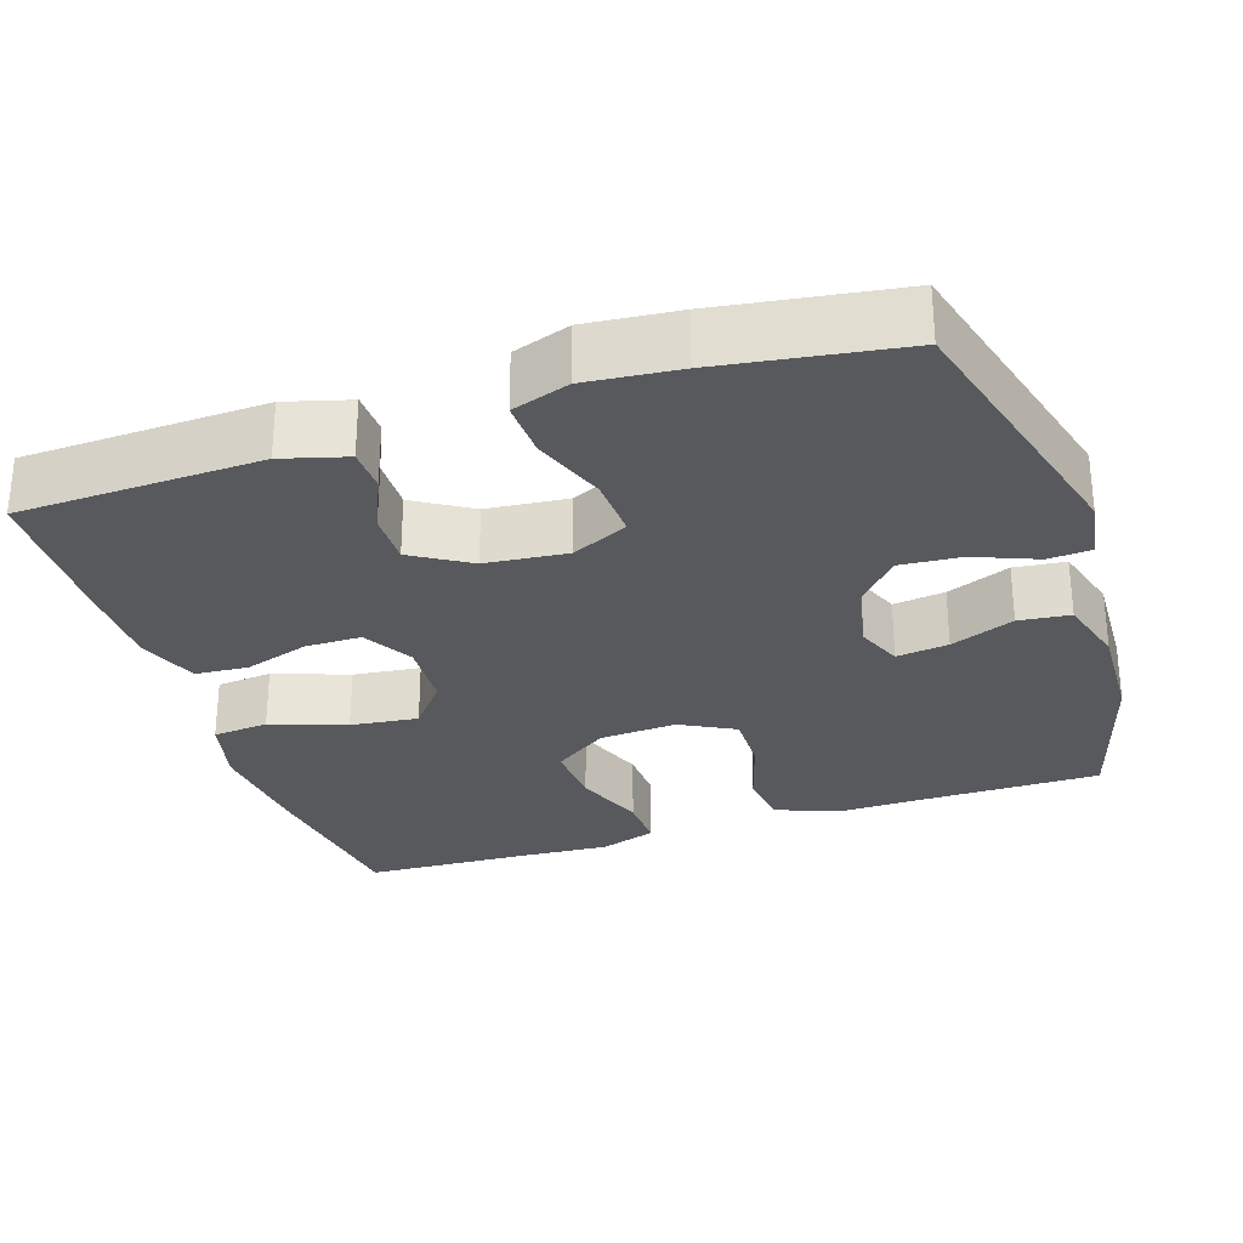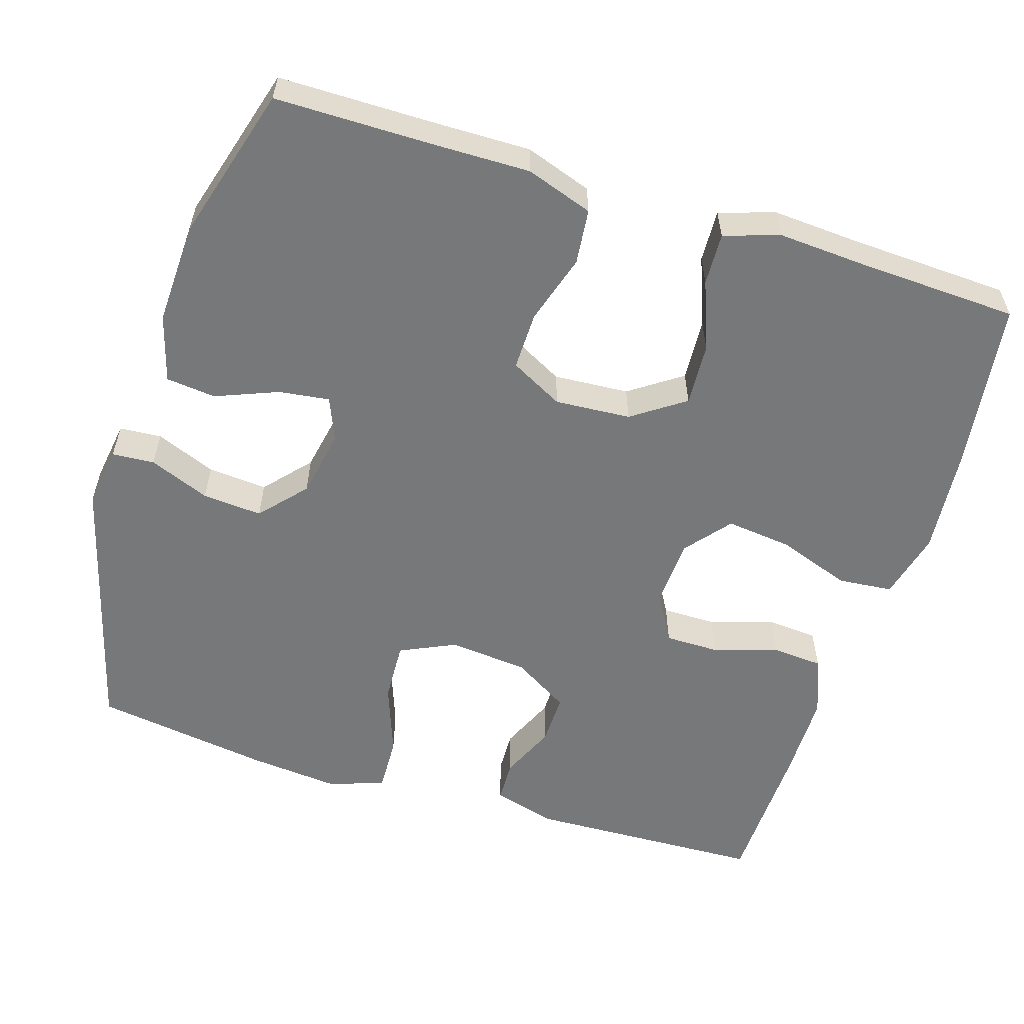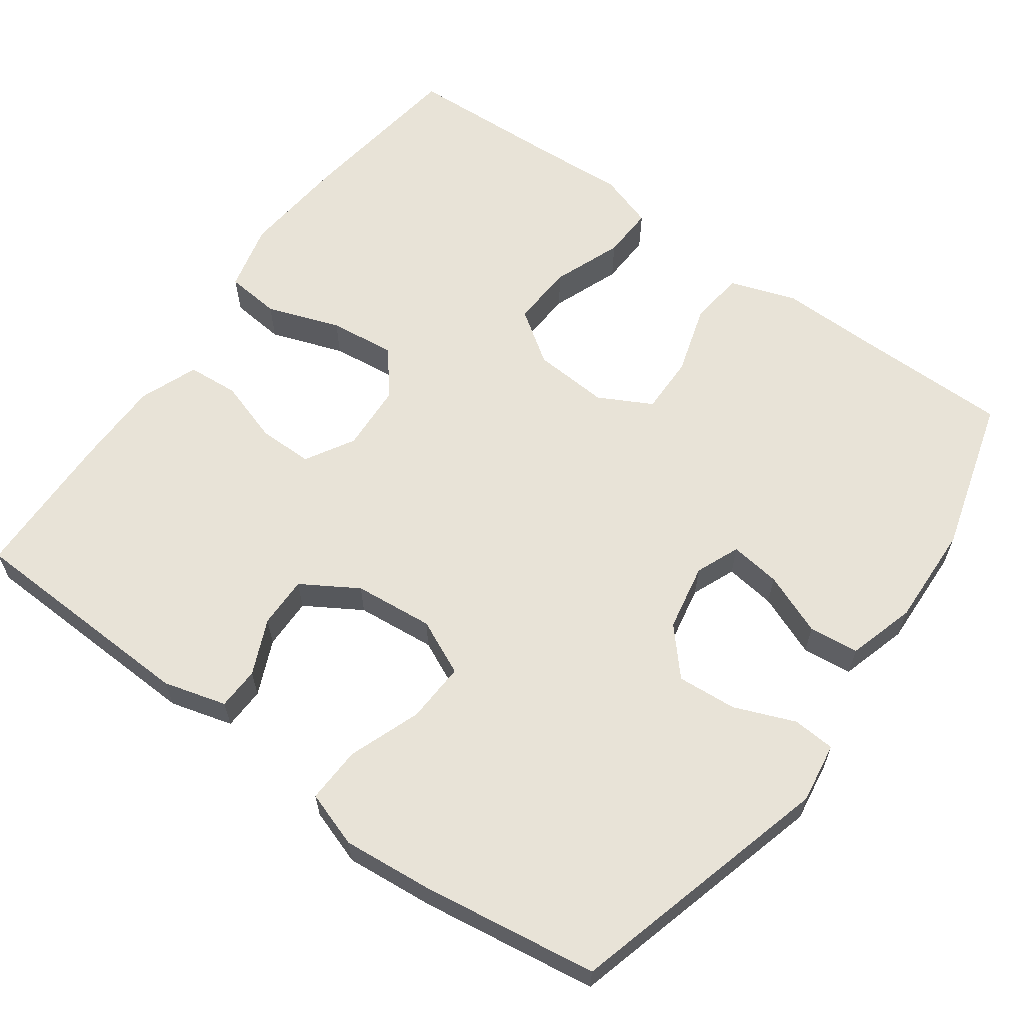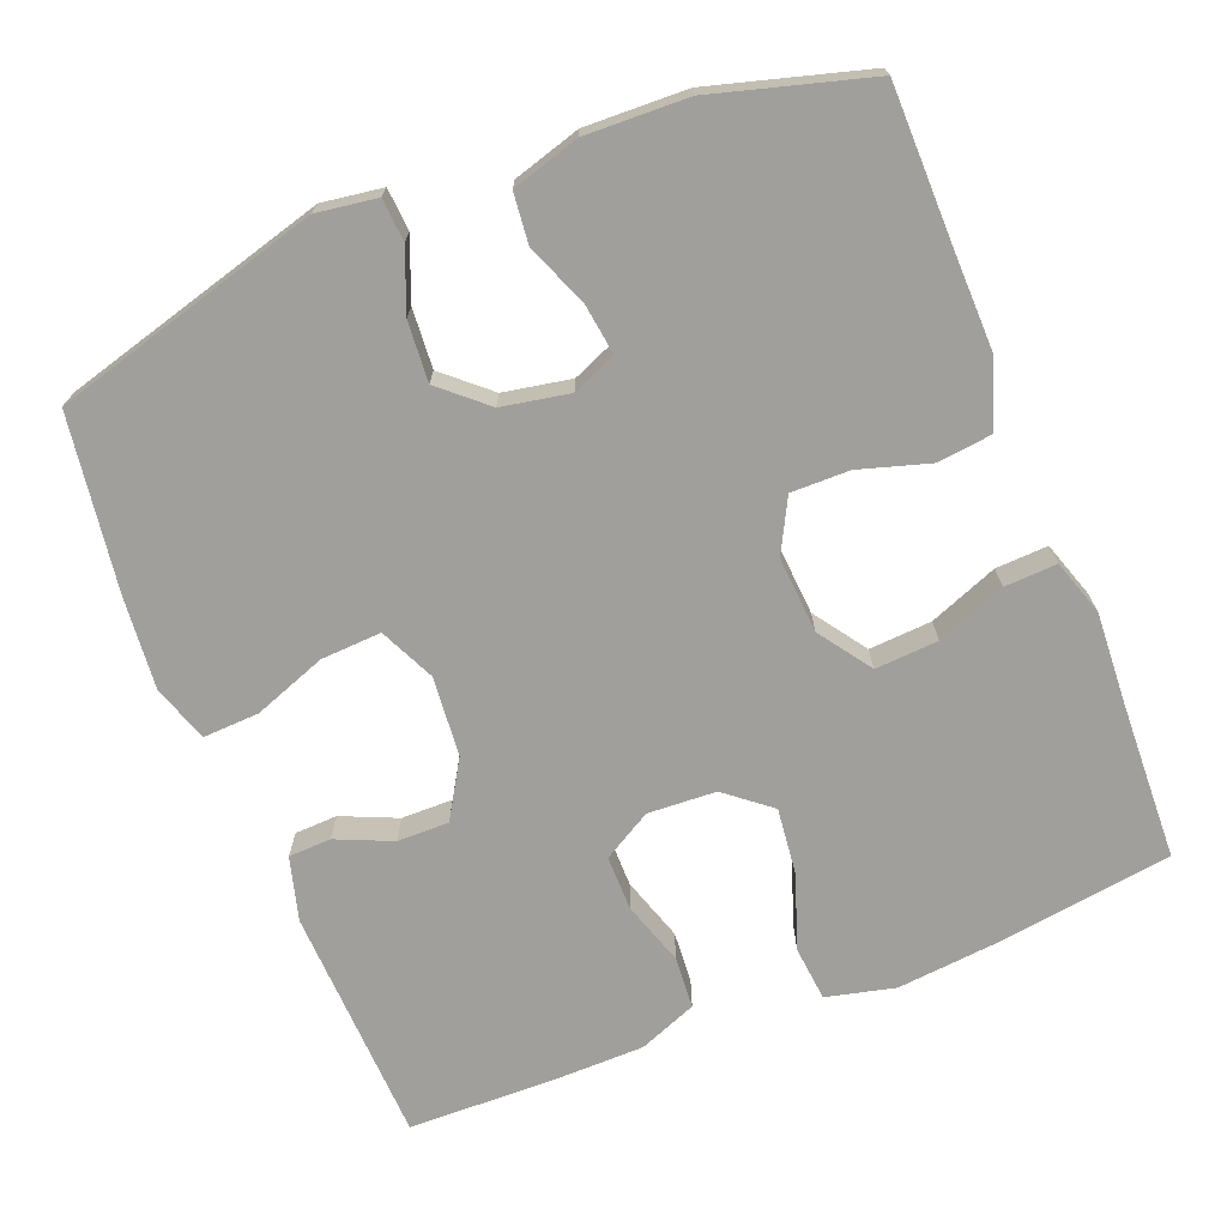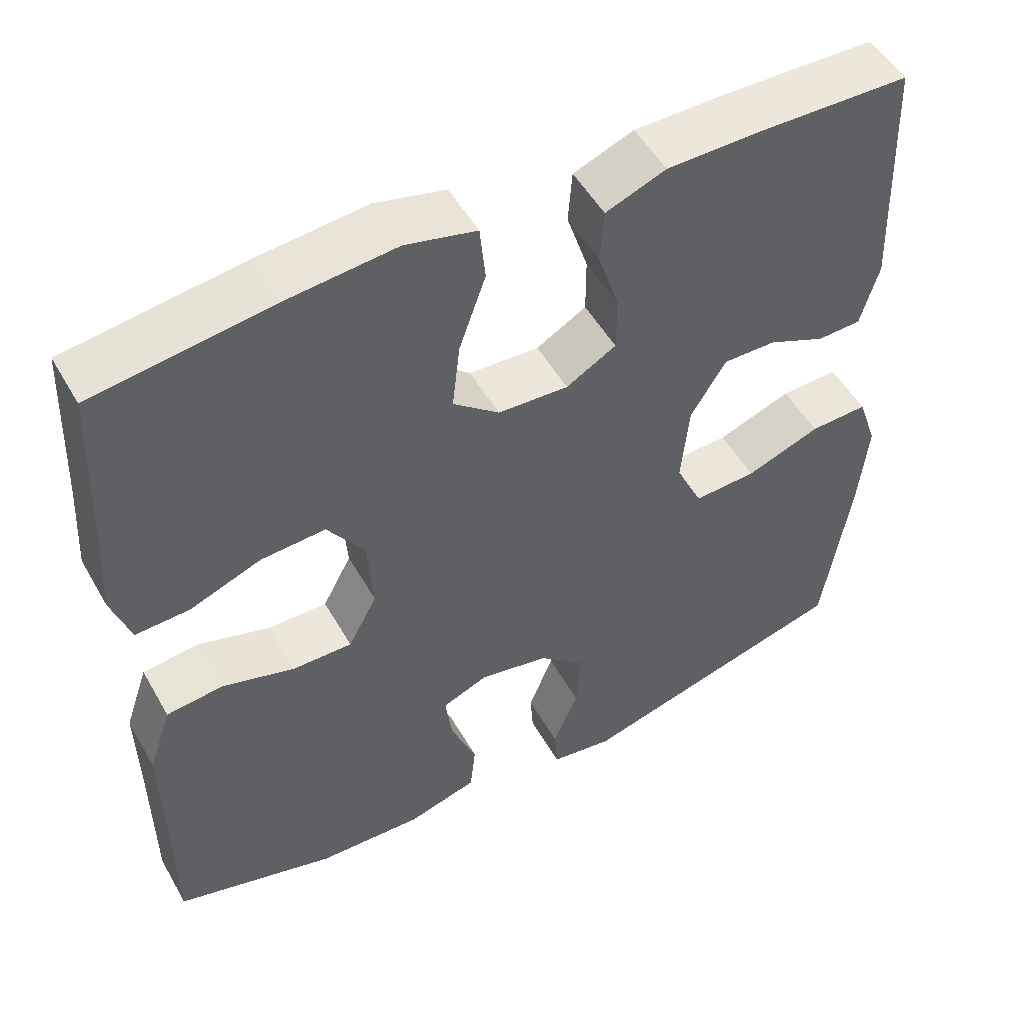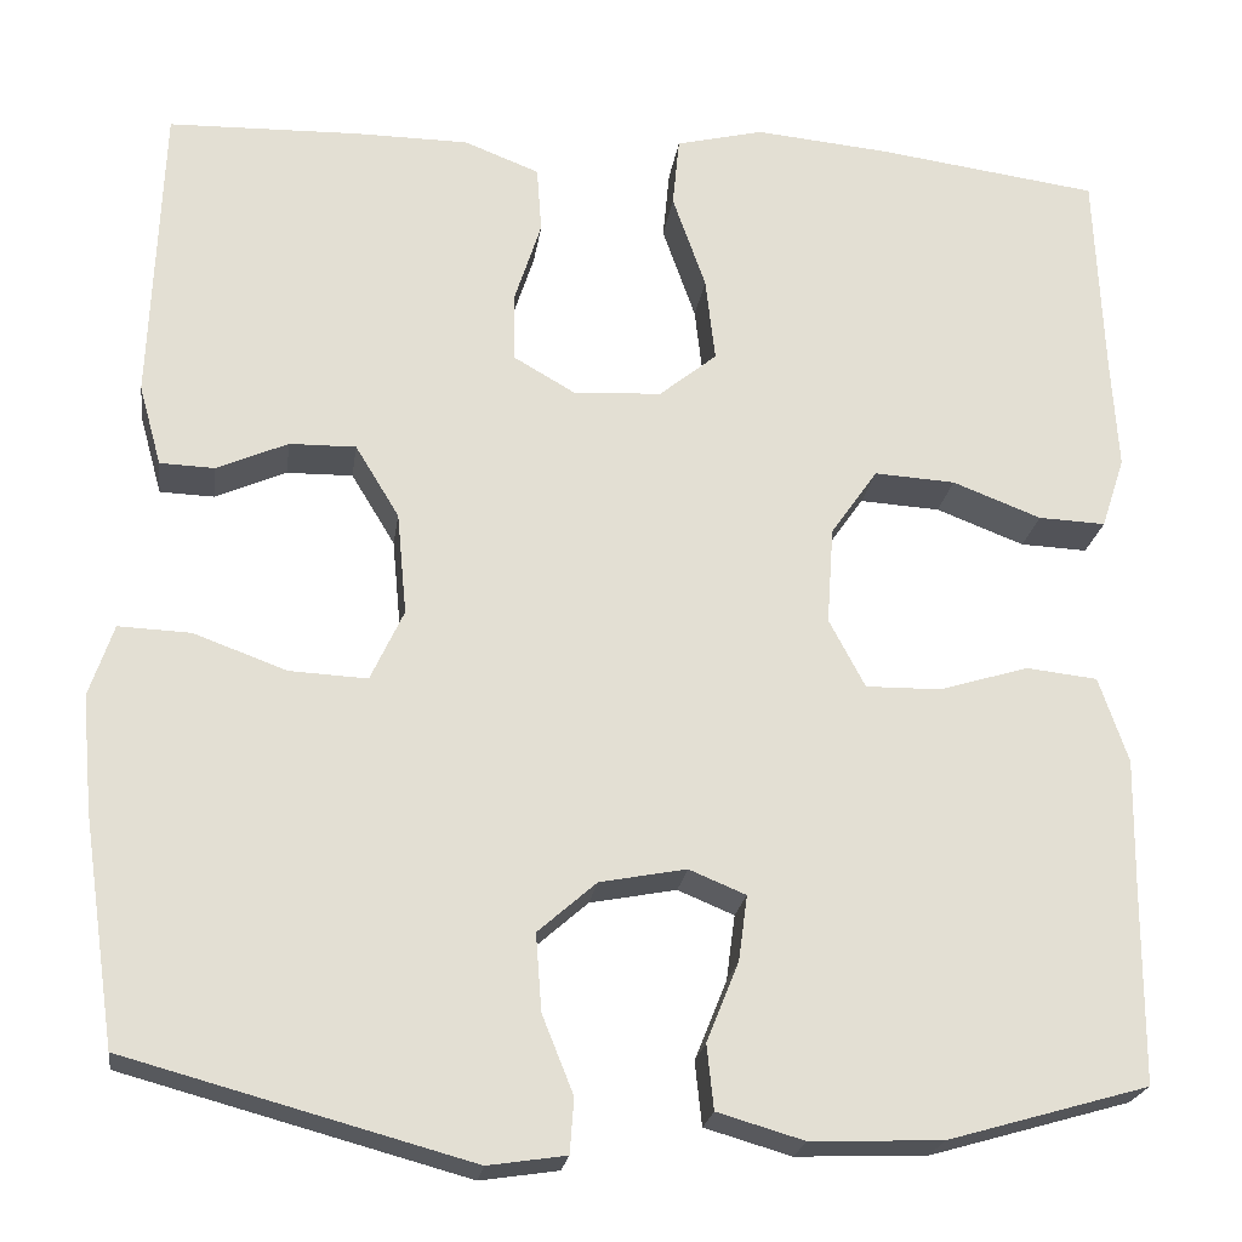
<metadata>
{"format":"obj","ext":"obj","renderer":"f3d","projection":"perspective","resolution":1024,"background":"white","views":[{"elev":-29.0,"azim":108.1,"up":"+Y"},{"elev":-57.3,"azim":-107.5,"up":"+Y"},{"elev":62.1,"azim":125.8,"up":"+Y"},{"elev":-71.2,"azim":-158.2,"up":"+Y"},{"elev":51.5,"azim":-29.0,"up":"+Z"},{"elev":-22.2,"azim":172.1,"up":"+Z"}]}
</metadata>
<code>
v 0.5 0.07 0.5
v 0.512 0.07 0.188
v 0.489 0.07 0.105
v 0.433 0.07 0.103
v 0.36 0.07 0.135
v 0.292 0.07 0.136
v 0.247 0.07 0.062
v 0.237 0.07 -0.043
v 0.271 0.07 -0.116
v 0.351 0.07 -0.112
v 0.446 0.07 -0.077
v 0.52 0.07 -0.074
v 0.545 0.07 -0.148
v 0.534 0.07 -0.267
v 0.5 0.07 -0.5
v 0.148 0.07 -0.596
v 0.068 0.07 -0.584
v 0.064 0.07 -0.528
v 0.096 0.07 -0.448
v 0.102 0.07 -0.369
v 0.042 0.07 -0.316
v -0.047 0.07 -0.299
v -0.105 0.07 -0.323
v -0.096 0.07 -0.39
v -0.063 0.07 -0.472
v -0.07 0.07 -0.538
v -0.159 0.07 -0.564
v -0.294 0.07 -0.559
v -0.5 0.07 -0.5
v -0.501 0.07 -0.297
v -0.503 0.07 -0.165
v -0.473 0.07 -0.077
v -0.4 0.07 -0.069
v -0.308 0.07 -0.097
v -0.231 0.07 -0.098
v -0.194 0.07 -0.028
v -0.201 0.07 0.072
v -0.249 0.07 0.141
v -0.332 0.07 0.136
v -0.423 0.07 0.101
v -0.492 0.07 0.098
v -0.516 0.07 0.171
v -0.509 0.07 0.287
v -0.5 0.07 0.5
v -0.273 0.07 0.531
v -0.134 0.07 0.544
v -0.044 0.07 0.522
v -0.037 0.07 0.45
v -0.071 0.07 0.353
v -0.081 0.07 0.266
v -0.022 0.07 0.218
v 0.068 0.07 0.213
v 0.132 0.07 0.25
v 0.132 0.07 0.322
v 0.105 0.07 0.406
v 0.11 0.07 0.474
v 0.187 0.07 0.504
v 0.303 0.07 0.505
v 0.5 0 0.5
v 0.512 0 0.188
v 0.489 0 0.105
v 0.433 0 0.103
v 0.36 0 0.135
v 0.292 0 0.136
v 0.247 0 0.062
v 0.237 0 -0.043
v 0.271 0 -0.116
v 0.351 0 -0.112
v 0.446 0 -0.077
v 0.52 0 -0.074
v 0.545 0 -0.148
v 0.534 0 -0.267
v 0.5 0 -0.5
v 0.148 0 -0.596
v 0.068 0 -0.584
v 0.064 0 -0.528
v 0.096 0 -0.448
v 0.102 0 -0.369
v 0.042 0 -0.316
v -0.047 0 -0.299
v -0.105 0 -0.323
v -0.096 0 -0.39
v -0.063 0 -0.472
v -0.07 0 -0.538
v -0.159 0 -0.564
v -0.294 0 -0.559
v -0.5 0 -0.5
v -0.501 0 -0.297
v -0.503 0 -0.165
v -0.473 0 -0.077
v -0.4 0 -0.069
v -0.308 0 -0.097
v -0.231 0 -0.098
v -0.194 0 -0.028
v -0.201 0 0.072
v -0.249 0 0.141
v -0.332 0 0.136
v -0.423 0 0.101
v -0.492 0 0.098
v -0.516 0 0.171
v -0.509 0 0.287
v -0.5 0 0.5
v -0.273 0 0.531
v -0.134 0 0.544
v -0.044 0 0.522
v -0.037 0 0.45
v -0.071 0 0.353
v -0.081 0 0.266
v -0.022 0 0.218
v 0.068 0 0.213
v 0.132 0 0.25
v 0.132 0 0.322
v 0.105 0 0.406
v 0.11 0 0.474
v 0.187 0 0.504
v 0.303 0 0.505
f 54 55 56 57
f 53 54 57 58
f 46 47 48 49
f 46 49 50
f 43 44 45 46
f 43 46 50
f 42 43 50 51
f 39 40 41 42
f 38 39 42 51
f 31 32 33 34
f 30 31 34 35
f 29 30 35
f 28 29 35
f 27 28 35 36
f 24 25 26 27
f 23 24 27 36
f 16 17 18 19
f 16 19 20
f 15 16 20
f 14 15 20 21
f 10 11 12 13
f 9 10 13 14
f 2 3 4 5
f 2 5 6
f 53 58 1 2
f 52 53 2 6
f 37 38 51 52
f 37 52 6 7
f 22 23 36 37
f 22 37 7 8
f 9 14 21 22
f 8 9 22
f 115 114 113 112
f 116 115 112 111
f 107 106 105 104
f 108 107 104
f 104 103 102 101
f 108 104 101
f 109 108 101 100
f 100 99 98 97
f 109 100 97 96
f 92 91 90 89
f 93 92 89 88
f 93 88 87
f 93 87 86
f 94 93 86 85
f 85 84 83 82
f 94 85 82 81
f 77 76 75 74
f 78 77 74
f 78 74 73
f 79 78 73 72
f 71 70 69 68
f 72 71 68 67
f 63 62 61 60
f 64 63 60
f 60 59 116 111
f 64 60 111 110
f 110 109 96 95
f 65 64 110 95
f 95 94 81 80
f 66 65 95 80
f 80 79 72 67
f 80 67 66
f 1 59 60 2
f 2 60 61 3
f 3 61 62 4
f 4 62 63 5
f 5 63 64 6
f 6 64 65 7
f 7 65 66 8
f 8 66 67 9
f 9 67 68 10
f 10 68 69 11
f 11 69 70 12
f 12 70 71 13
f 13 71 72 14
f 14 72 73 15
f 15 73 74 16
f 16 74 75 17
f 17 75 76 18
f 18 76 77 19
f 19 77 78 20
f 20 78 79 21
f 21 79 80 22
f 22 80 81 23
f 23 81 82 24
f 24 82 83 25
f 25 83 84 26
f 26 84 85 27
f 27 85 86 28
f 28 86 87 29
f 29 87 88 30
f 30 88 89 31
f 31 89 90 32
f 32 90 91 33
f 33 91 92 34
f 34 92 93 35
f 35 93 94 36
f 36 94 95 37
f 37 95 96 38
f 38 96 97 39
f 39 97 98 40
f 40 98 99 41
f 41 99 100 42
f 42 100 101 43
f 43 101 102 44
f 44 102 103 45
f 45 103 104 46
f 46 104 105 47
f 47 105 106 48
f 48 106 107 49
f 49 107 108 50
f 50 108 109 51
f 51 109 110 52
f 52 110 111 53
f 53 111 112 54
f 54 112 113 55
f 55 113 114 56
f 56 114 115 57
f 57 115 116 58
f 58 116 59 1

</code>
